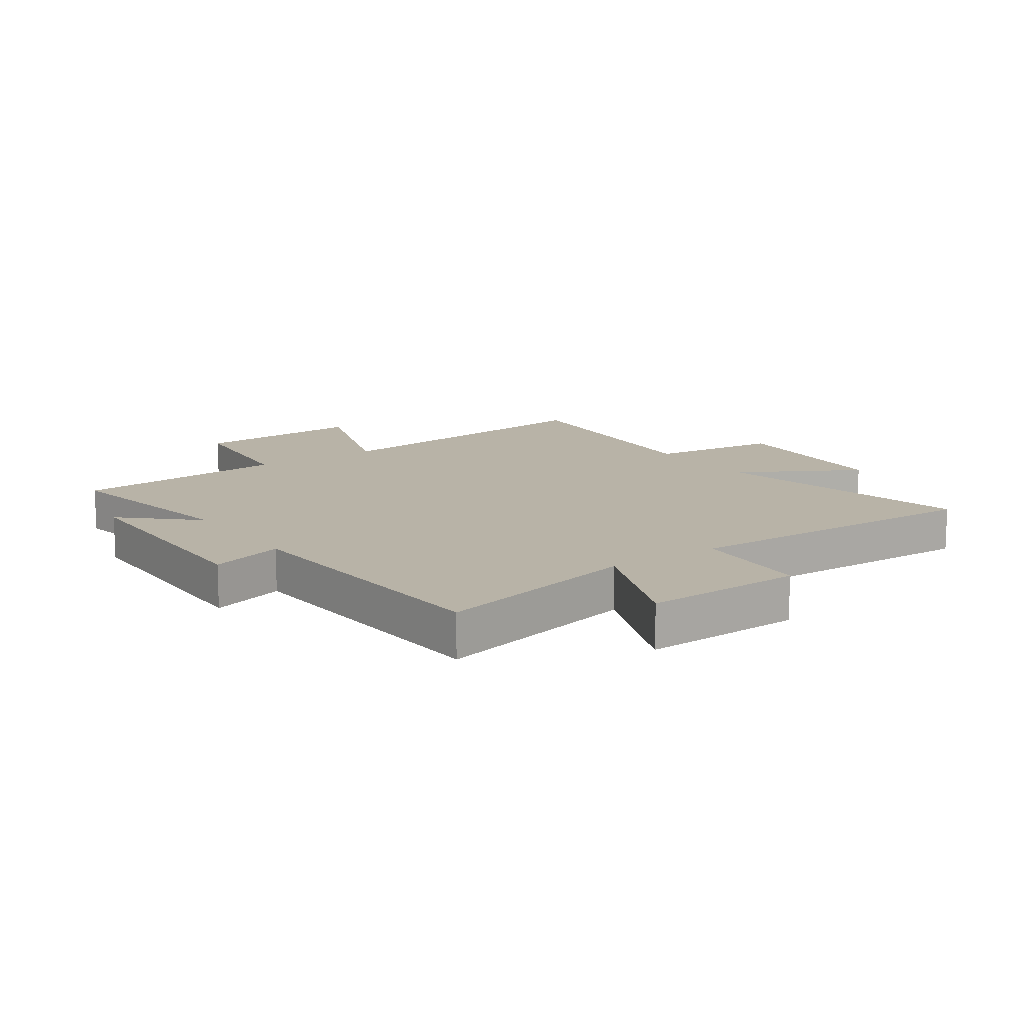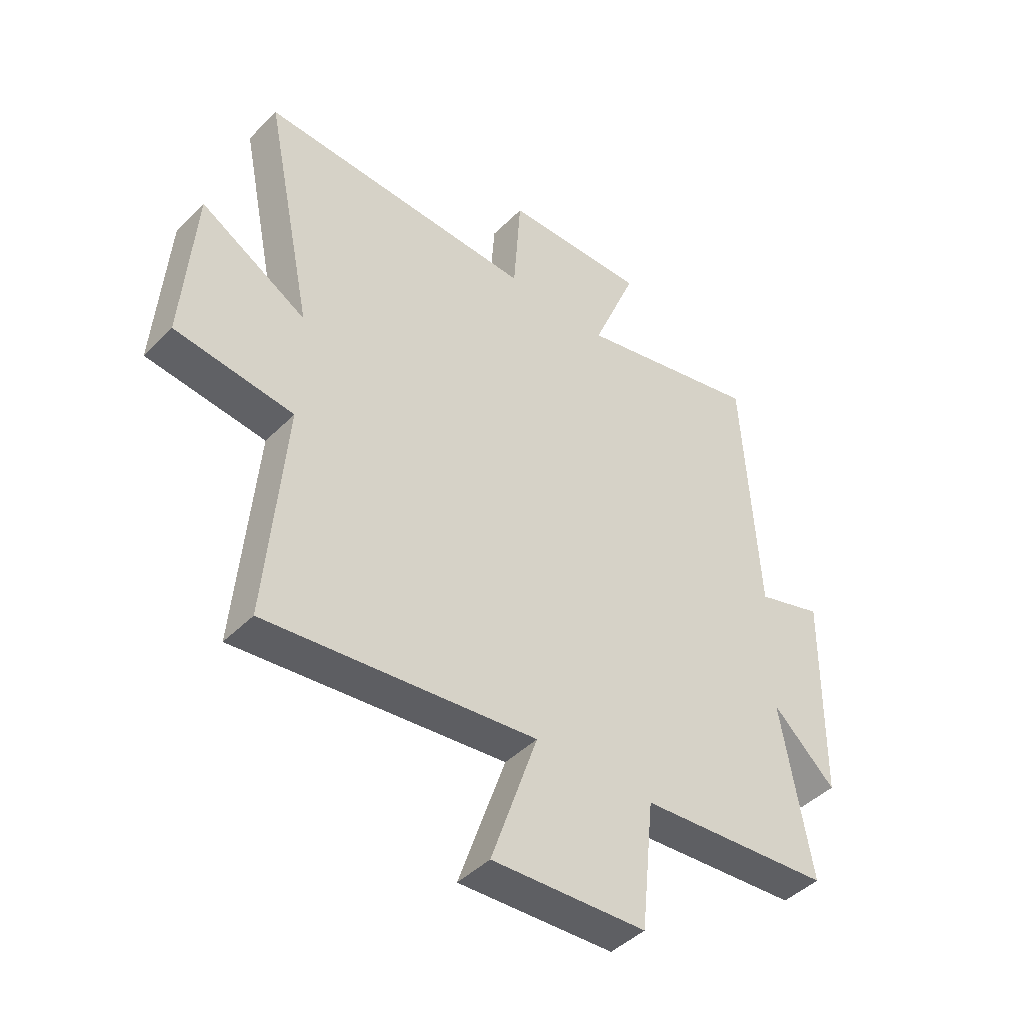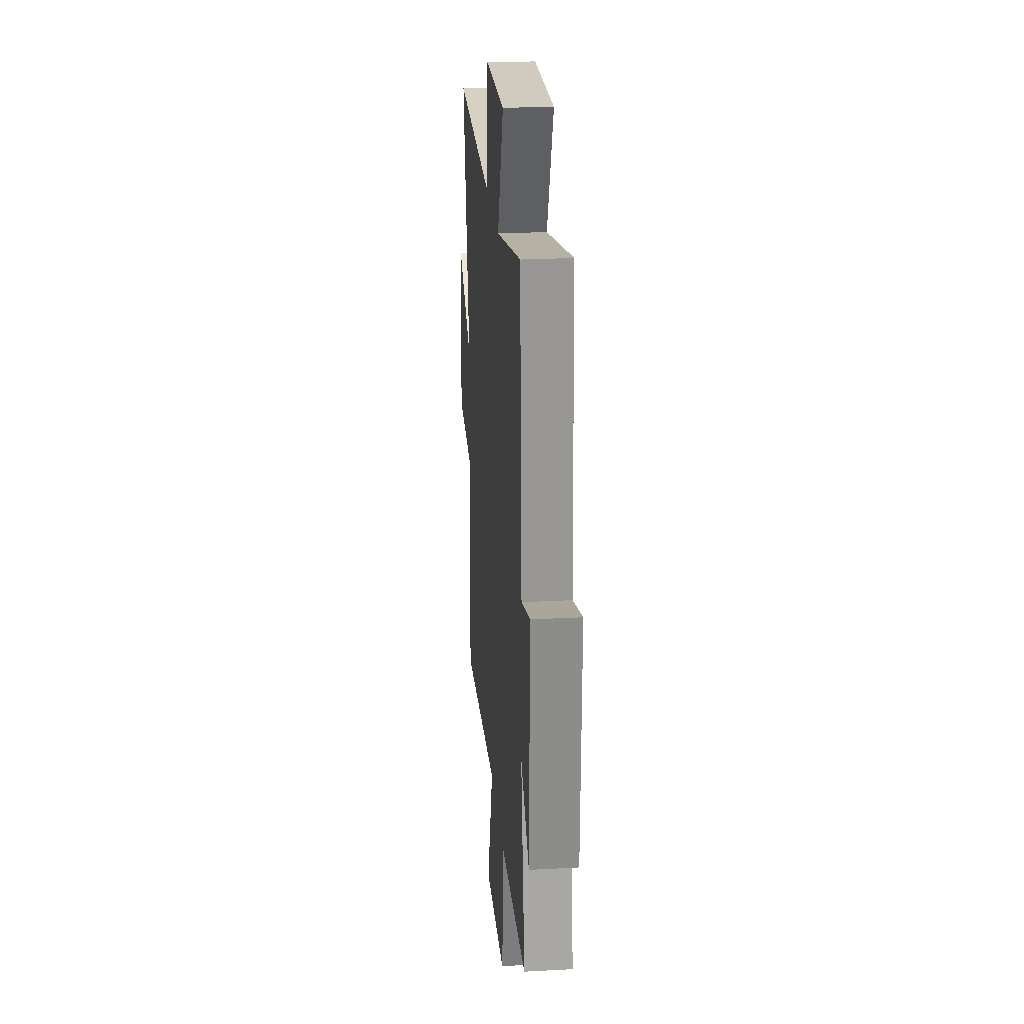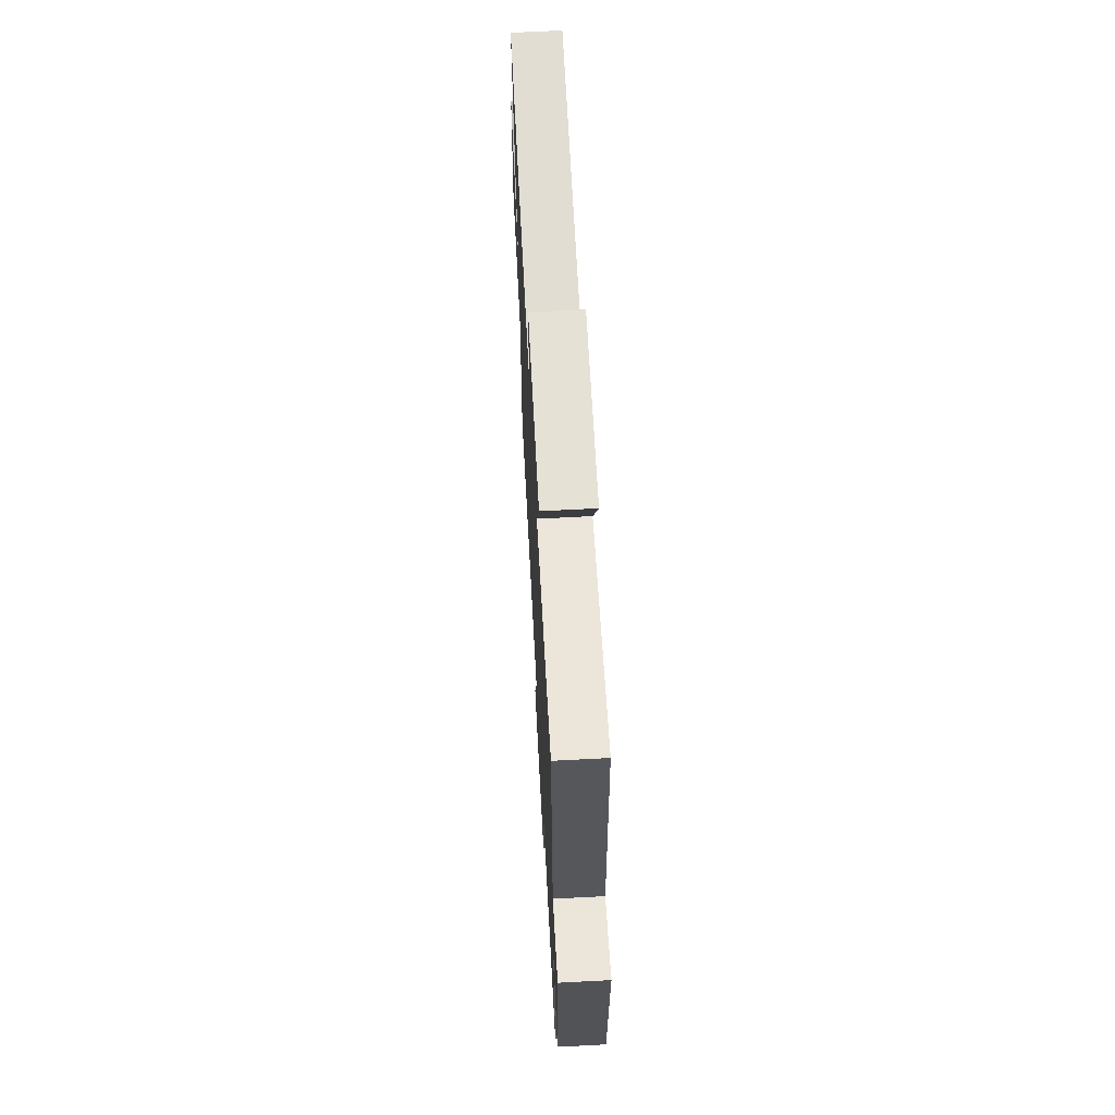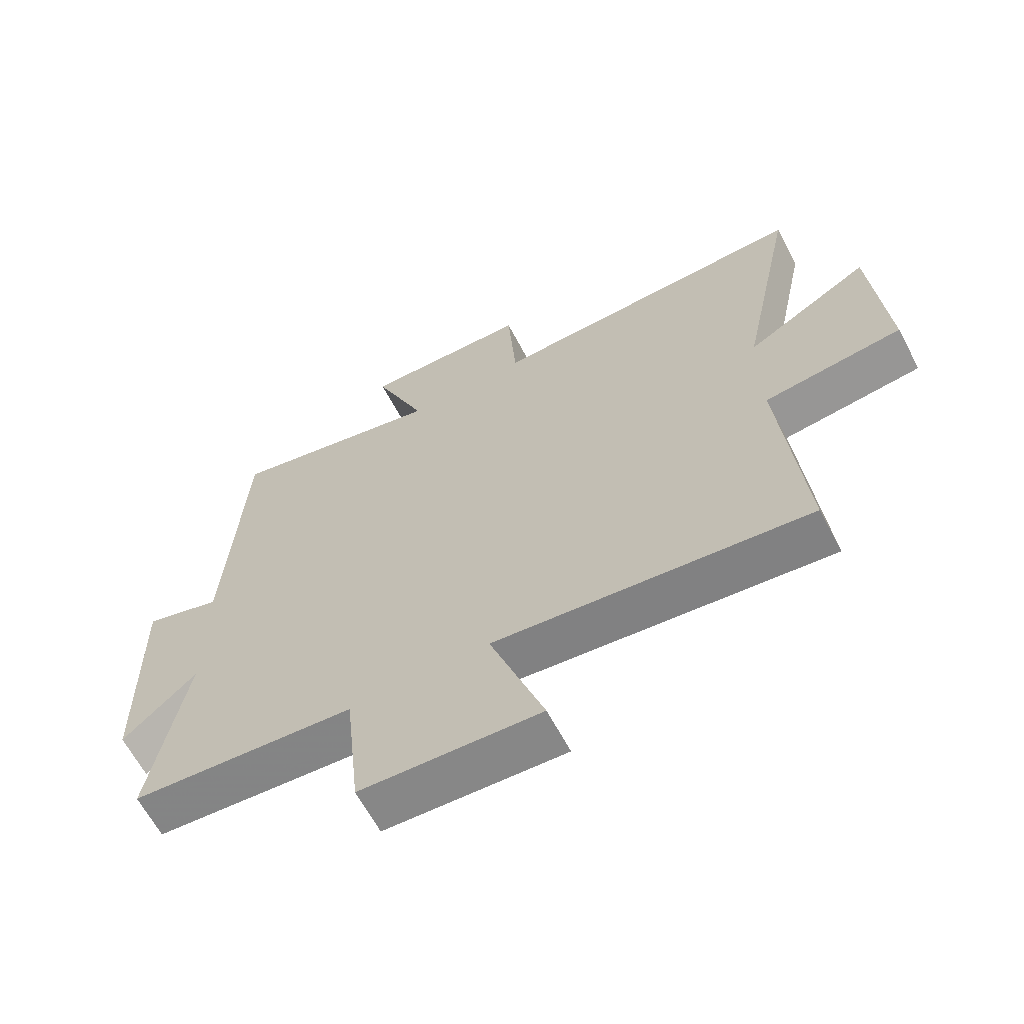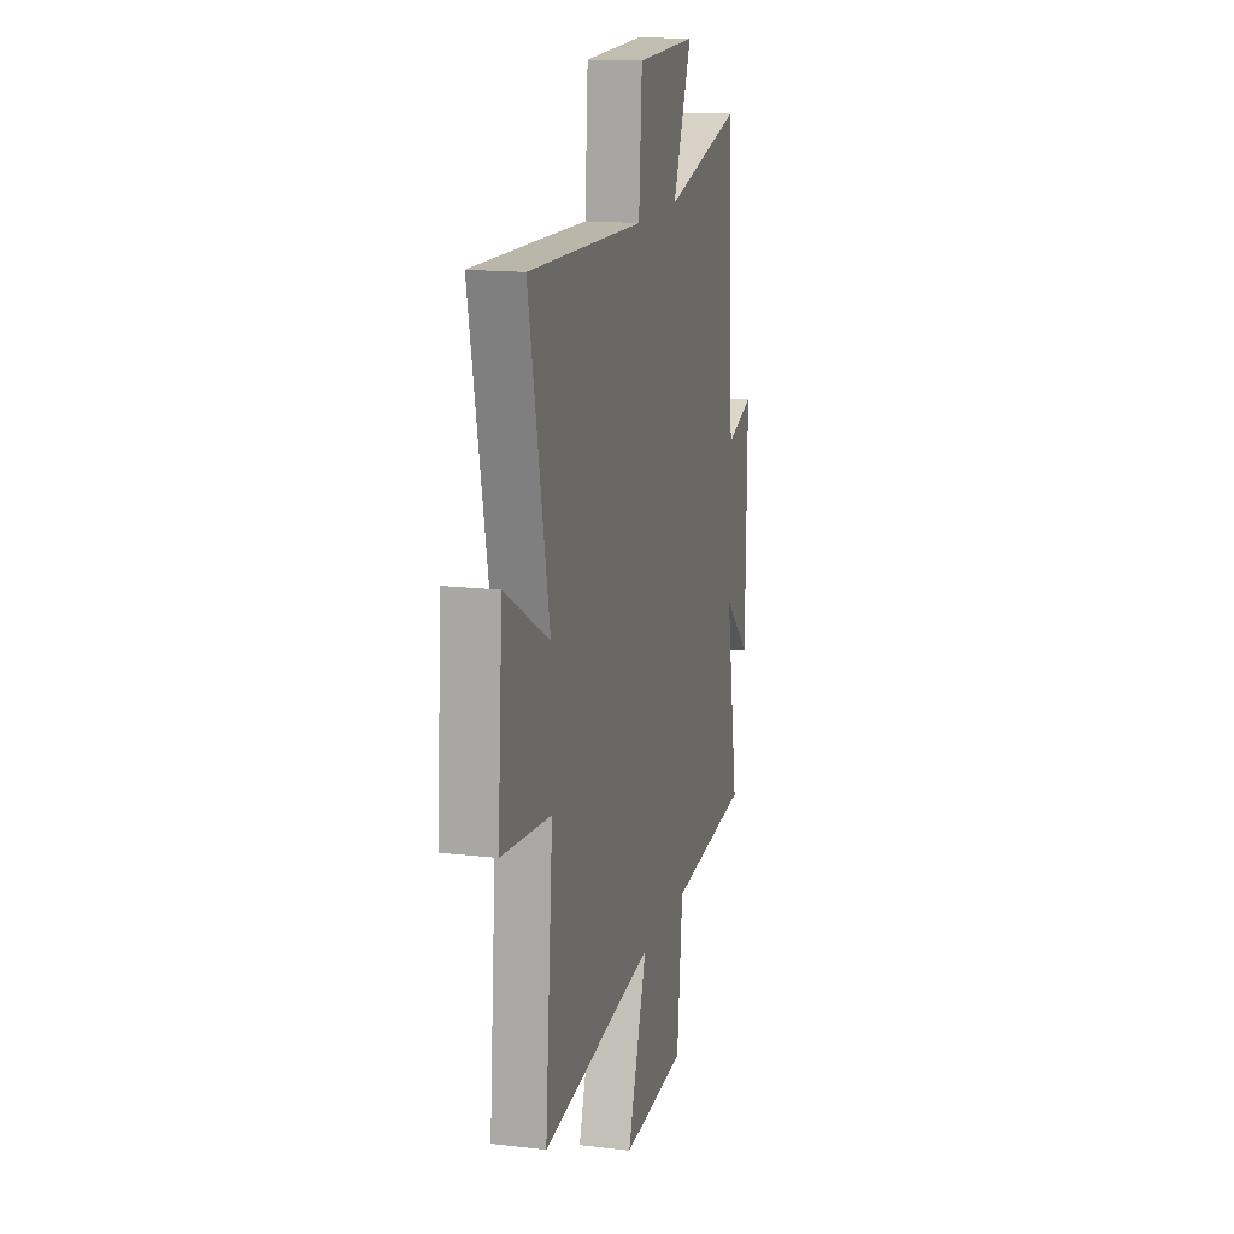
<metadata>
{"format":"obj","ext":"obj","renderer":"f3d","projection":"perspective","resolution":1024,"background":"white","views":[{"elev":12.9,"azim":-34.9,"up":"+Y"},{"elev":-44.6,"azim":138.9,"up":"+Z"},{"elev":25.4,"azim":-95.0,"up":"+Z"},{"elev":66.6,"azim":-93.0,"up":"+Z"},{"elev":-64.4,"azim":28.0,"up":"+Z"},{"elev":15.5,"azim":104.2,"up":"+Z"}]}
</metadata>
<code>
v 0.591 0.07 0.515
v 0.5 0.07 0.071
v 0.699 0.07 0.184
v 0.721 0.07 -0.118
v 0.5 0.07 -0.143
v 0.535 0.07 -0.559
v 0.031 0.07 -0.5
v 0.118 0.07 -0.756
v -0.17 0.07 -0.74
v -0.195 0.07 -0.5
v -0.556 0.07 -0.47
v -0.5 0.07 -0.145
v -0.618 0.07 -0.254
v -0.624 0.07 0.14
v -0.5 0.07 0.101
v -0.472 0.07 0.583
v -0.124 0.07 0.5
v -0.208 0.07 0.708
v 0.06 0.07 0.7
v 0.074 0.07 0.5
v 0.591 0 0.515
v 0.5 0 0.071
v 0.699 0 0.184
v 0.721 0 -0.118
v 0.5 0 -0.143
v 0.535 0 -0.559
v 0.031 0 -0.5
v 0.118 0 -0.756
v -0.17 0 -0.74
v -0.195 0 -0.5
v -0.556 0 -0.47
v -0.5 0 -0.145
v -0.618 0 -0.254
v -0.624 0 0.14
v -0.5 0 0.101
v -0.472 0 0.583
v -0.124 0 0.5
v -0.208 0 0.708
v 0.06 0 0.7
v 0.074 0 0.5
f 17 18 19 20
f 15 16 17
f 15 17 20
f 12 13 14 15
f 20 1 2
f 15 20 2
f 12 15 2
f 10 11 12 2
f 7 8 9 10
f 5 6 7
f 10 2 3
f 7 10 3
f 5 7 3
f 3 4 5
f 40 39 38 37
f 37 36 35
f 40 37 35
f 35 34 33 32
f 22 21 40
f 22 40 35
f 22 35 32
f 22 32 31 30
f 30 29 28 27
f 27 26 25
f 23 22 30
f 23 30 27
f 23 27 25
f 25 24 23
f 1 21 22 2
f 2 22 23 3
f 3 23 24 4
f 4 24 25 5
f 5 25 26 6
f 6 26 27 7
f 7 27 28 8
f 8 28 29 9
f 9 29 30 10
f 10 30 31 11
f 11 31 32 12
f 12 32 33 13
f 13 33 34 14
f 14 34 35 15
f 15 35 36 16
f 16 36 37 17
f 17 37 38 18
f 18 38 39 19
f 19 39 40 20
f 20 40 21 1

</code>
